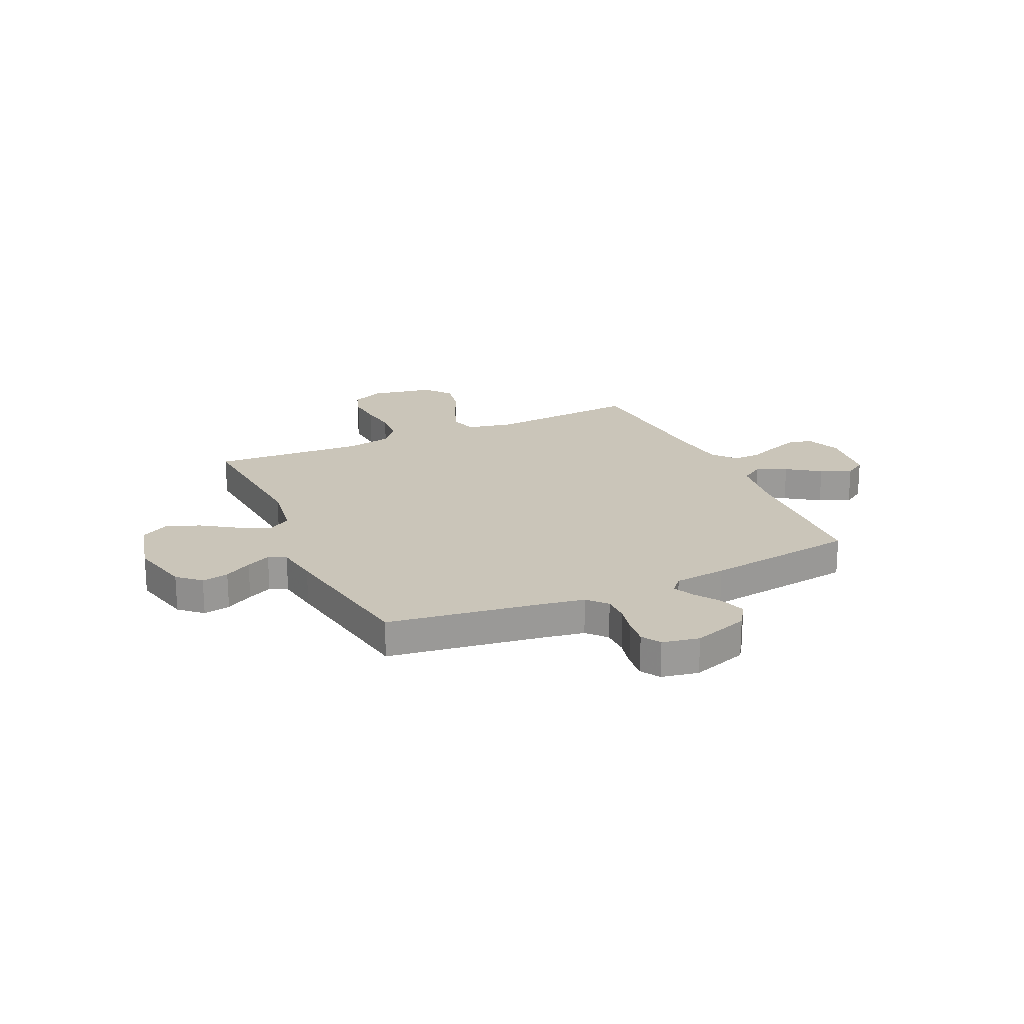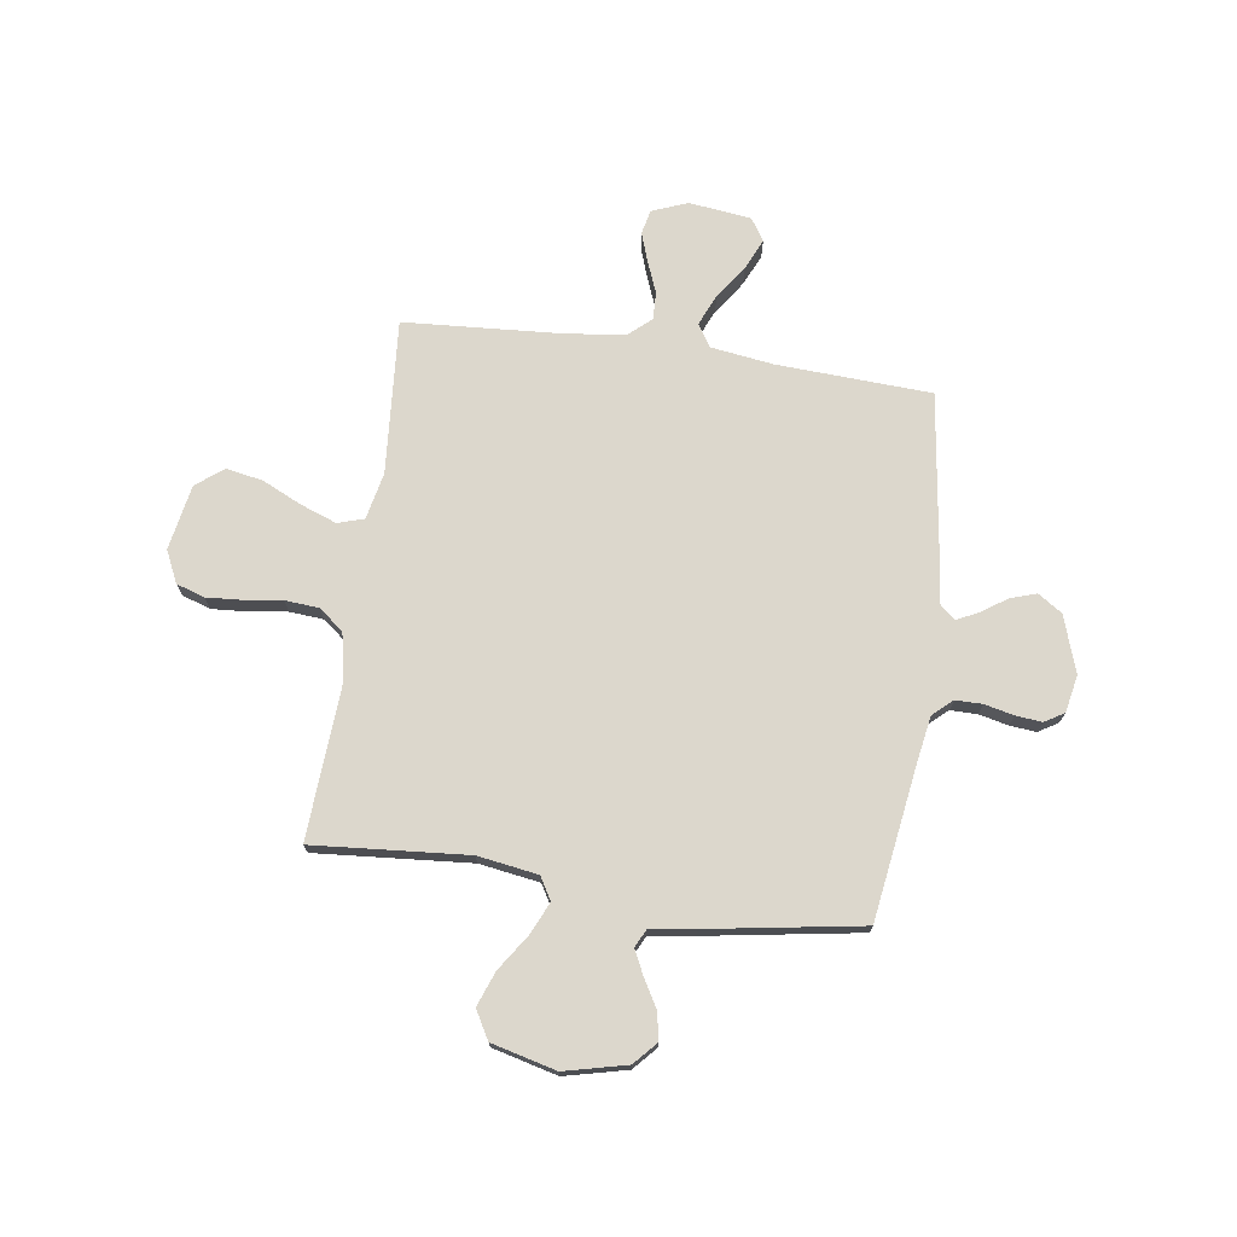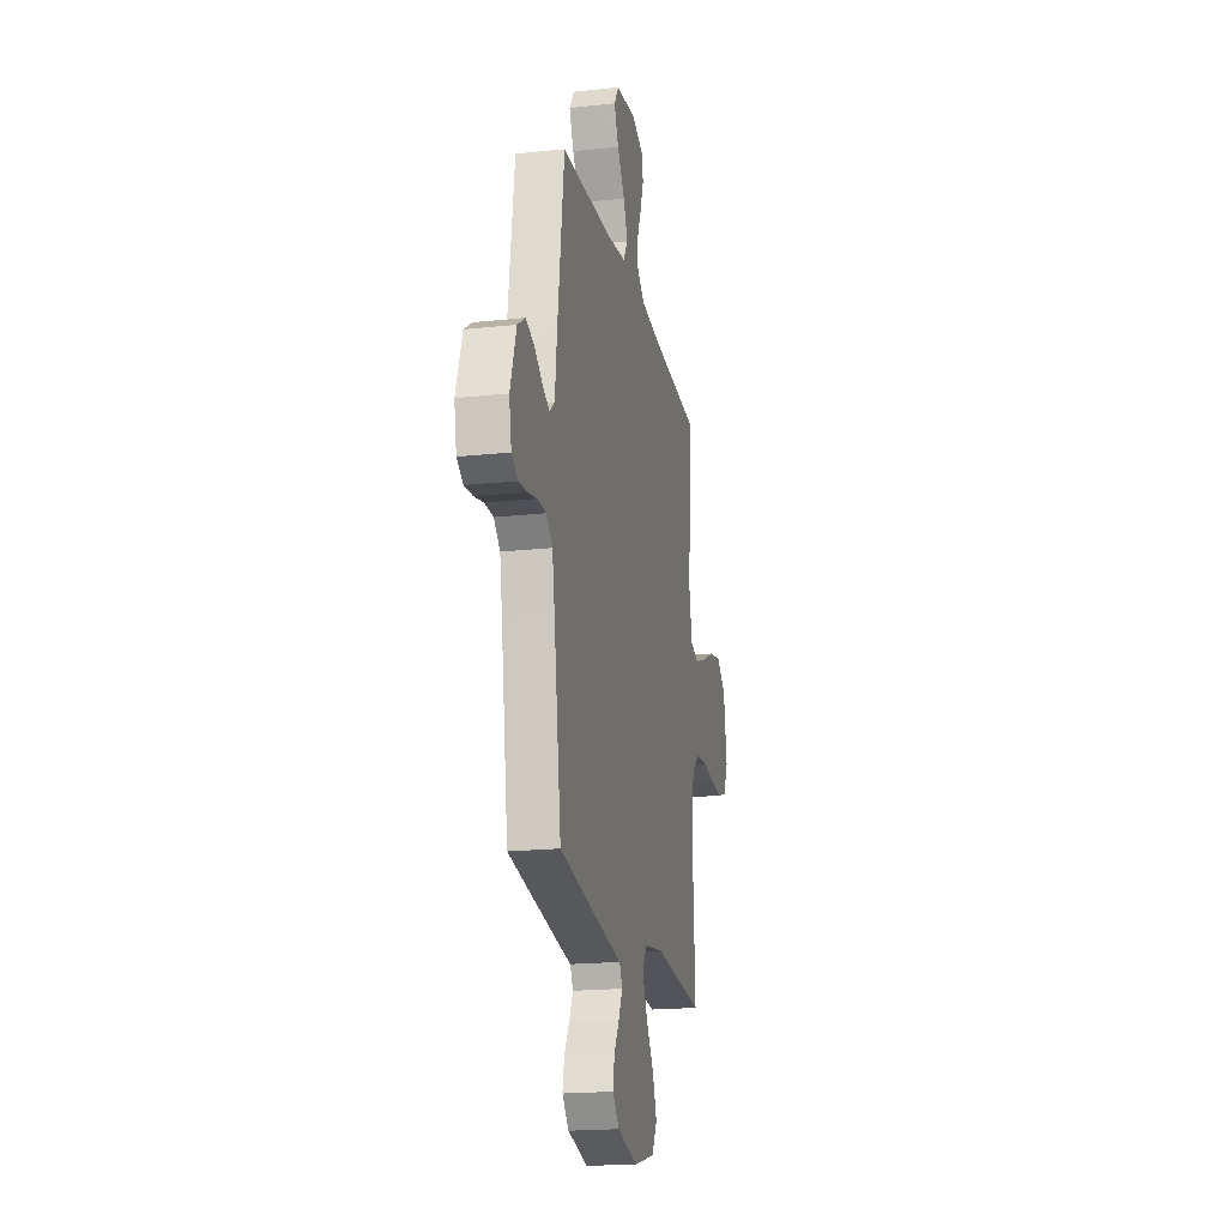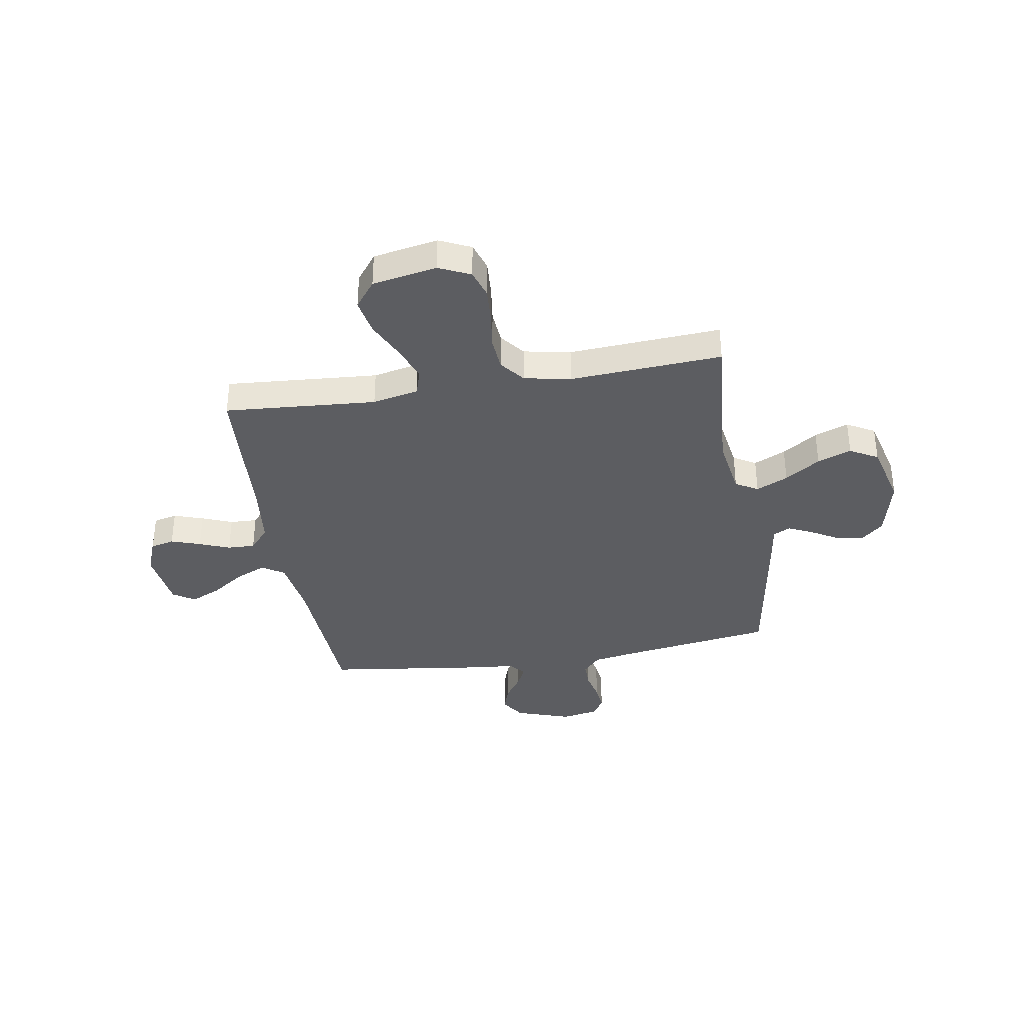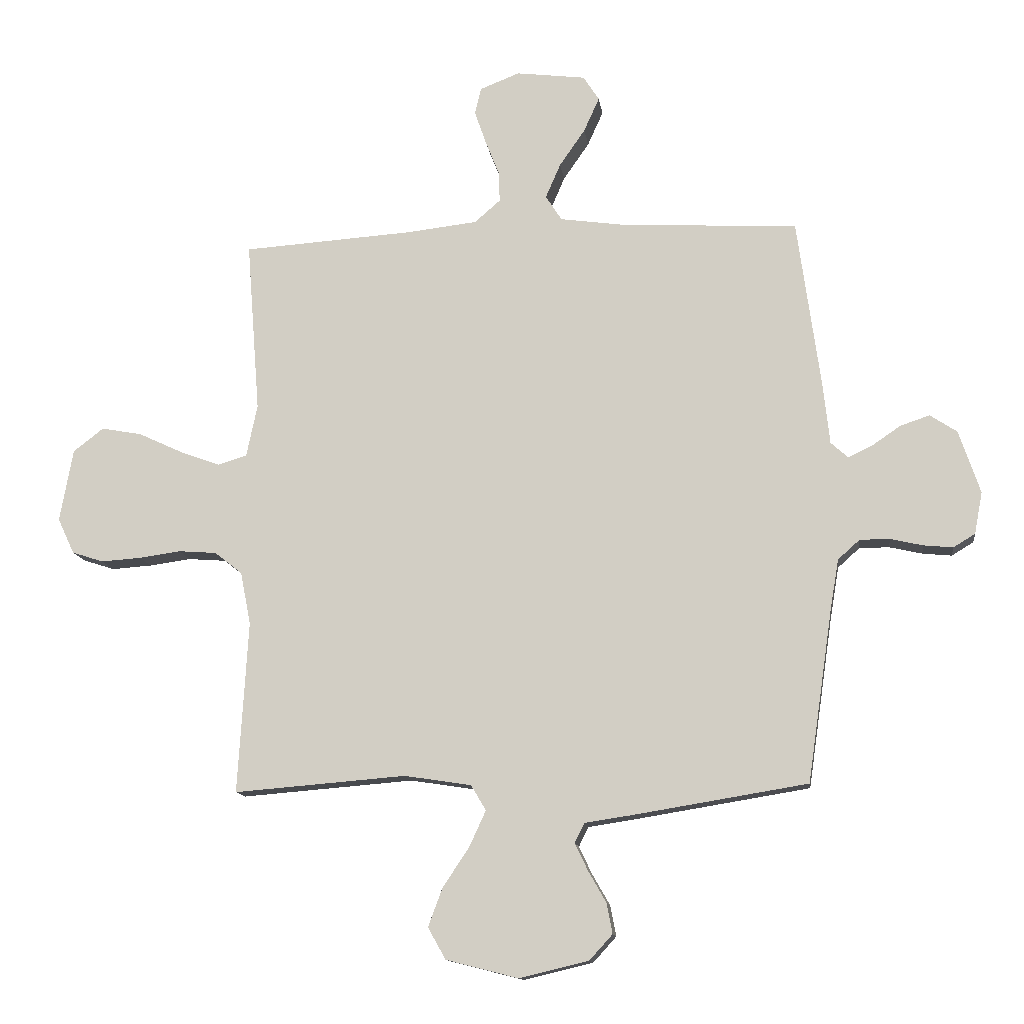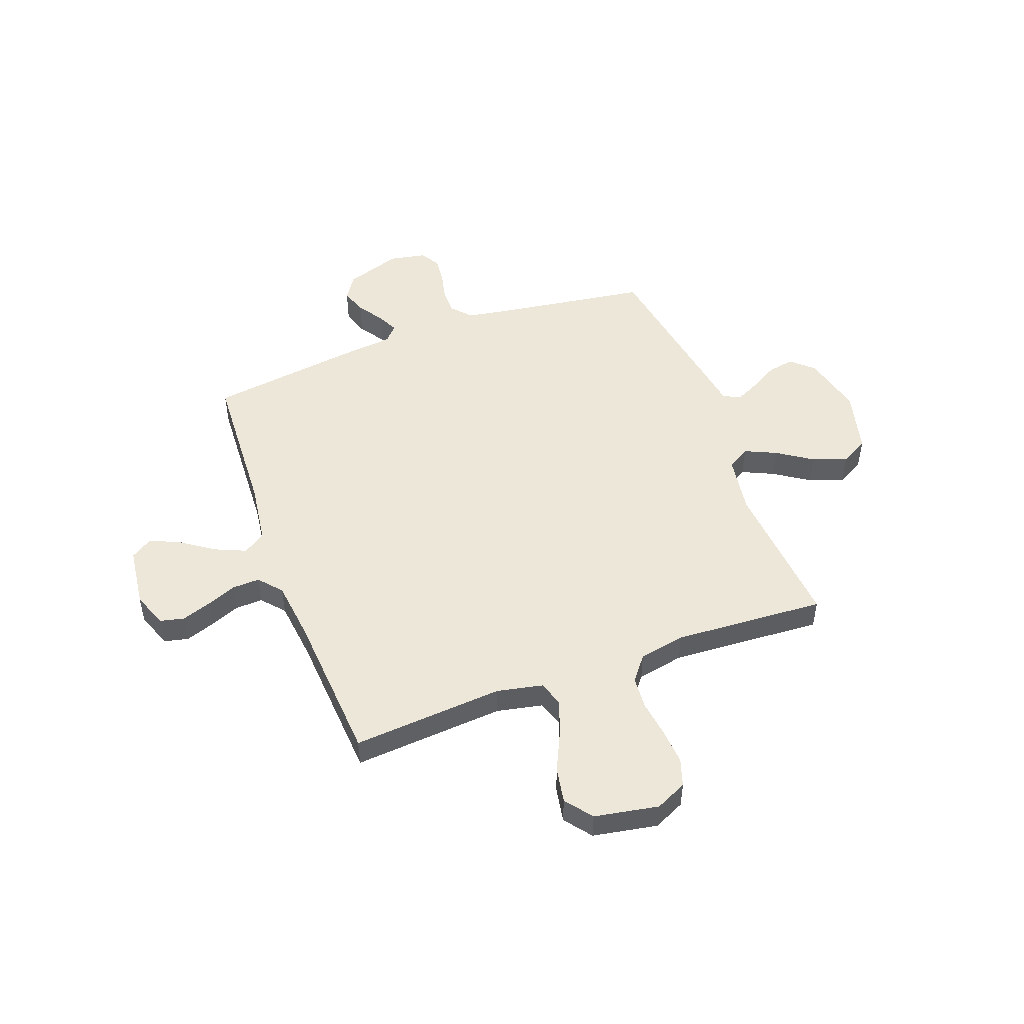
<metadata>
{"format":"obj","ext":"obj","renderer":"f3d","projection":"perspective","resolution":1024,"background":"white","views":[{"elev":20.7,"azim":-114.6,"up":"+Y"},{"elev":72.9,"azim":-171.8,"up":"+Y"},{"elev":-19.3,"azim":-78.6,"up":"+Z"},{"elev":-36.3,"azim":99.6,"up":"+Y"},{"elev":-12.8,"azim":-172.5,"up":"+Z"},{"elev":49.6,"azim":69.7,"up":"+Y"}]}
</metadata>
<code>
v 0.5 0.07 0.5
v 0.477 0.07 0.2
v 0.496 0.07 0.109
v 0.547 0.07 0.093
v 0.617 0.07 0.119
v 0.694 0.07 0.155
v 0.765 0.07 0.168
v 0.818 0.07 0.127
v 0.841 0.07 0
v 0.812 0.07 -0.062
v 0.757 0.07 -0.08
v 0.687 0.07 -0.075
v 0.614 0.07 -0.065
v 0.548 0.07 -0.07
v 0.5 0.07 -0.108
v 0.482 0.07 -0.2
v 0.5 0.07 -0.5
v 0.2 0.07 -0.476
v 0.083 0.07 -0.494
v 0.057 0.07 -0.538
v 0.086 0.07 -0.601
v 0.132 0.07 -0.67
v 0.157 0.07 -0.737
v 0.126 0.07 -0.792
v 0 0.07 -0.824
v -0.121 0.07 -0.795
v -0.161 0.07 -0.751
v -0.151 0.07 -0.698
v -0.12 0.07 -0.644
v -0.097 0.07 -0.596
v -0.114 0.07 -0.562
v -0.2 0.07 -0.549
v -0.5 0.07 -0.5
v -0.544 0.07 -0.2
v -0.559 0.07 -0.112
v -0.597 0.07 -0.078
v -0.649 0.07 -0.078
v -0.706 0.07 -0.091
v -0.757 0.07 -0.096
v -0.795 0.07 -0.073
v -0.809 0.07 0
v -0.772 0.07 0.11
v -0.725 0.07 0.141
v -0.674 0.07 0.124
v -0.624 0.07 0.09
v -0.582 0.07 0.07
v -0.552 0.07 0.097
v -0.541 0.07 0.2
v -0.5 0.07 0.5
v -0.2 0.07 0.515
v -0.079 0.07 0.532
v -0.051 0.07 0.576
v -0.077 0.07 0.636
v -0.122 0.07 0.701
v -0.149 0.07 0.761
v -0.121 0.07 0.804
v 0 0.07 0.819
v 0.069 0.07 0.792
v 0.08 0.07 0.745
v 0.06 0.07 0.687
v 0.036 0.07 0.627
v 0.034 0.07 0.573
v 0.079 0.07 0.534
v 0.2 0.07 0.52
v 0.5 0 0.5
v 0.477 0 0.2
v 0.496 0 0.109
v 0.547 0 0.093
v 0.617 0 0.119
v 0.694 0 0.155
v 0.765 0 0.168
v 0.818 0 0.127
v 0.841 0 0
v 0.812 0 -0.062
v 0.757 0 -0.08
v 0.687 0 -0.075
v 0.614 0 -0.065
v 0.548 0 -0.07
v 0.5 0 -0.108
v 0.482 0 -0.2
v 0.5 0 -0.5
v 0.2 0 -0.476
v 0.083 0 -0.494
v 0.057 0 -0.538
v 0.086 0 -0.601
v 0.132 0 -0.67
v 0.157 0 -0.737
v 0.126 0 -0.792
v 0 0 -0.824
v -0.121 0 -0.795
v -0.161 0 -0.751
v -0.151 0 -0.698
v -0.12 0 -0.644
v -0.097 0 -0.596
v -0.114 0 -0.562
v -0.2 0 -0.549
v -0.5 0 -0.5
v -0.544 0 -0.2
v -0.559 0 -0.112
v -0.597 0 -0.078
v -0.649 0 -0.078
v -0.706 0 -0.091
v -0.757 0 -0.096
v -0.795 0 -0.073
v -0.809 0 0
v -0.772 0 0.11
v -0.725 0 0.141
v -0.674 0 0.124
v -0.624 0 0.09
v -0.582 0 0.07
v -0.552 0 0.097
v -0.541 0 0.2
v -0.5 0 0.5
v -0.2 0 0.515
v -0.079 0 0.532
v -0.051 0 0.576
v -0.077 0 0.636
v -0.122 0 0.701
v -0.149 0 0.761
v -0.121 0 0.804
v 0 0 0.819
v 0.069 0 0.792
v 0.08 0 0.745
v 0.06 0 0.687
v 0.036 0 0.627
v 0.034 0 0.573
v 0.079 0 0.534
v 0.2 0 0.52
f 58 59 60 61
f 56 57 58 61
f 56 61 62
f 53 54 55 56
f 52 53 56 62
f 51 52 62 63
f 47 48 49 50
f 47 50 51 63
f 42 43 44 45
f 42 45 46
f 41 42 46
f 40 41 46
f 37 38 39 40
f 36 37 40 46
f 35 36 46 47
f 31 32 33 34
f 31 34 35 47
f 26 27 28 29
f 26 29 30
f 25 26 30
f 24 25 30
f 21 22 23 24
f 20 21 24 30
f 19 20 30 31
f 16 17 18
f 15 16 18 19
f 10 11 12 13
f 8 9 10 13
f 8 13 14
f 5 6 7 8
f 4 5 8 14
f 3 4 14 15
f 64 1 2
f 31 47 63 64
f 15 19 31 64
f 2 3 15 64
f 125 124 123 122
f 125 122 121 120
f 126 125 120
f 120 119 118 117
f 126 120 117 116
f 127 126 116 115
f 114 113 112 111
f 127 115 114 111
f 109 108 107 106
f 110 109 106
f 110 106 105
f 110 105 104
f 104 103 102 101
f 110 104 101 100
f 111 110 100 99
f 98 97 96 95
f 111 99 98 95
f 93 92 91 90
f 94 93 90
f 94 90 89
f 94 89 88
f 88 87 86 85
f 94 88 85 84
f 95 94 84 83
f 82 81 80
f 83 82 80 79
f 77 76 75 74
f 77 74 73 72
f 78 77 72
f 72 71 70 69
f 78 72 69 68
f 79 78 68 67
f 66 65 128
f 128 127 111 95
f 128 95 83 79
f 128 79 67 66
f 1 65 66 2
f 2 66 67 3
f 3 67 68 4
f 4 68 69 5
f 5 69 70 6
f 6 70 71 7
f 7 71 72 8
f 8 72 73 9
f 9 73 74 10
f 10 74 75 11
f 11 75 76 12
f 12 76 77 13
f 13 77 78 14
f 14 78 79 15
f 15 79 80 16
f 16 80 81 17
f 17 81 82 18
f 18 82 83 19
f 19 83 84 20
f 20 84 85 21
f 21 85 86 22
f 22 86 87 23
f 23 87 88 24
f 24 88 89 25
f 25 89 90 26
f 26 90 91 27
f 27 91 92 28
f 28 92 93 29
f 29 93 94 30
f 30 94 95 31
f 31 95 96 32
f 32 96 97 33
f 33 97 98 34
f 34 98 99 35
f 35 99 100 36
f 36 100 101 37
f 37 101 102 38
f 38 102 103 39
f 39 103 104 40
f 40 104 105 41
f 41 105 106 42
f 42 106 107 43
f 43 107 108 44
f 44 108 109 45
f 45 109 110 46
f 46 110 111 47
f 47 111 112 48
f 48 112 113 49
f 49 113 114 50
f 50 114 115 51
f 51 115 116 52
f 52 116 117 53
f 53 117 118 54
f 54 118 119 55
f 55 119 120 56
f 56 120 121 57
f 57 121 122 58
f 58 122 123 59
f 59 123 124 60
f 60 124 125 61
f 61 125 126 62
f 62 126 127 63
f 63 127 128 64
f 64 128 65 1

</code>
